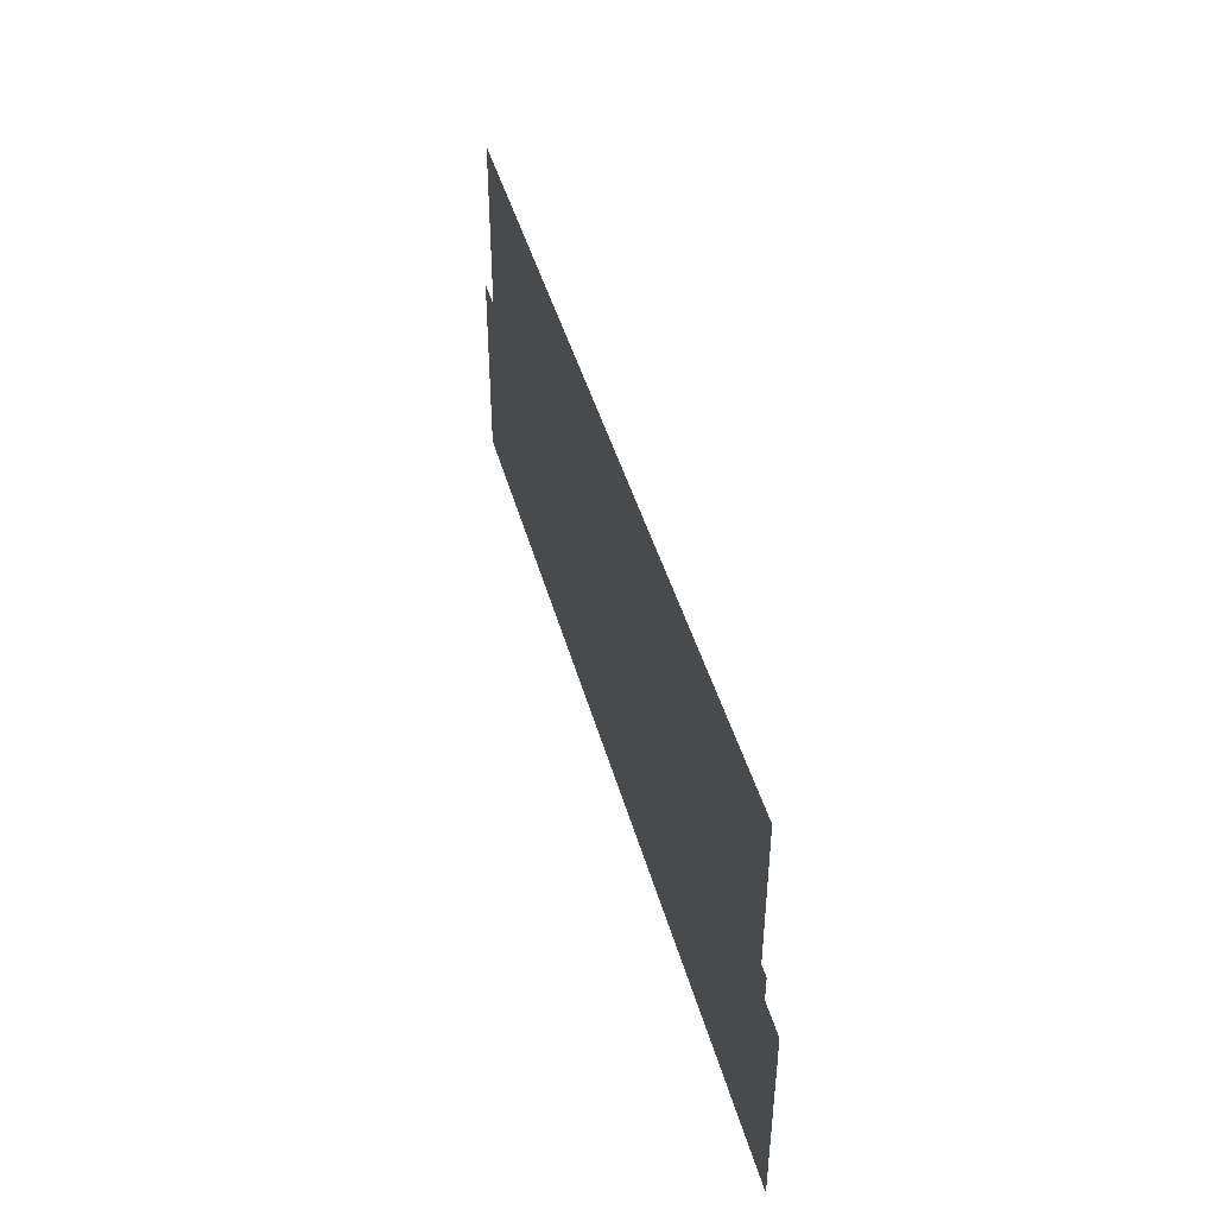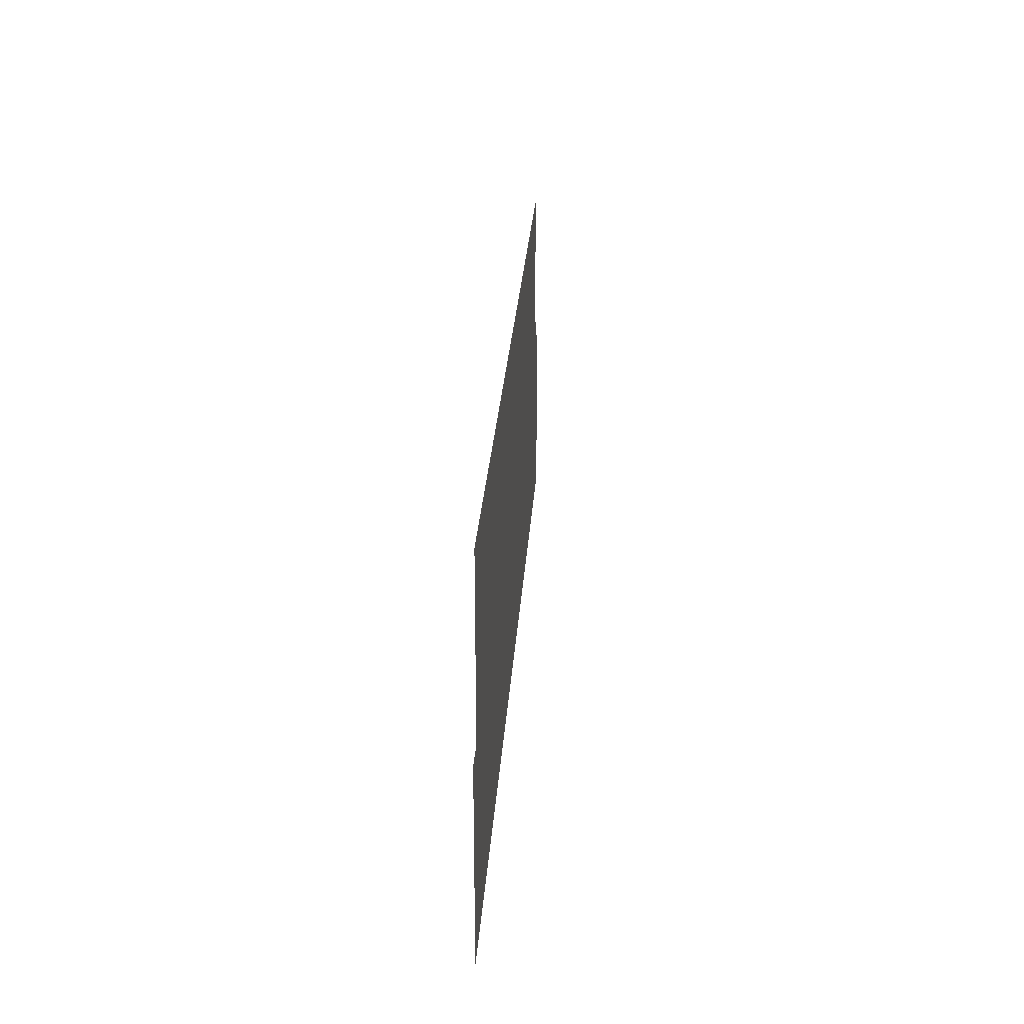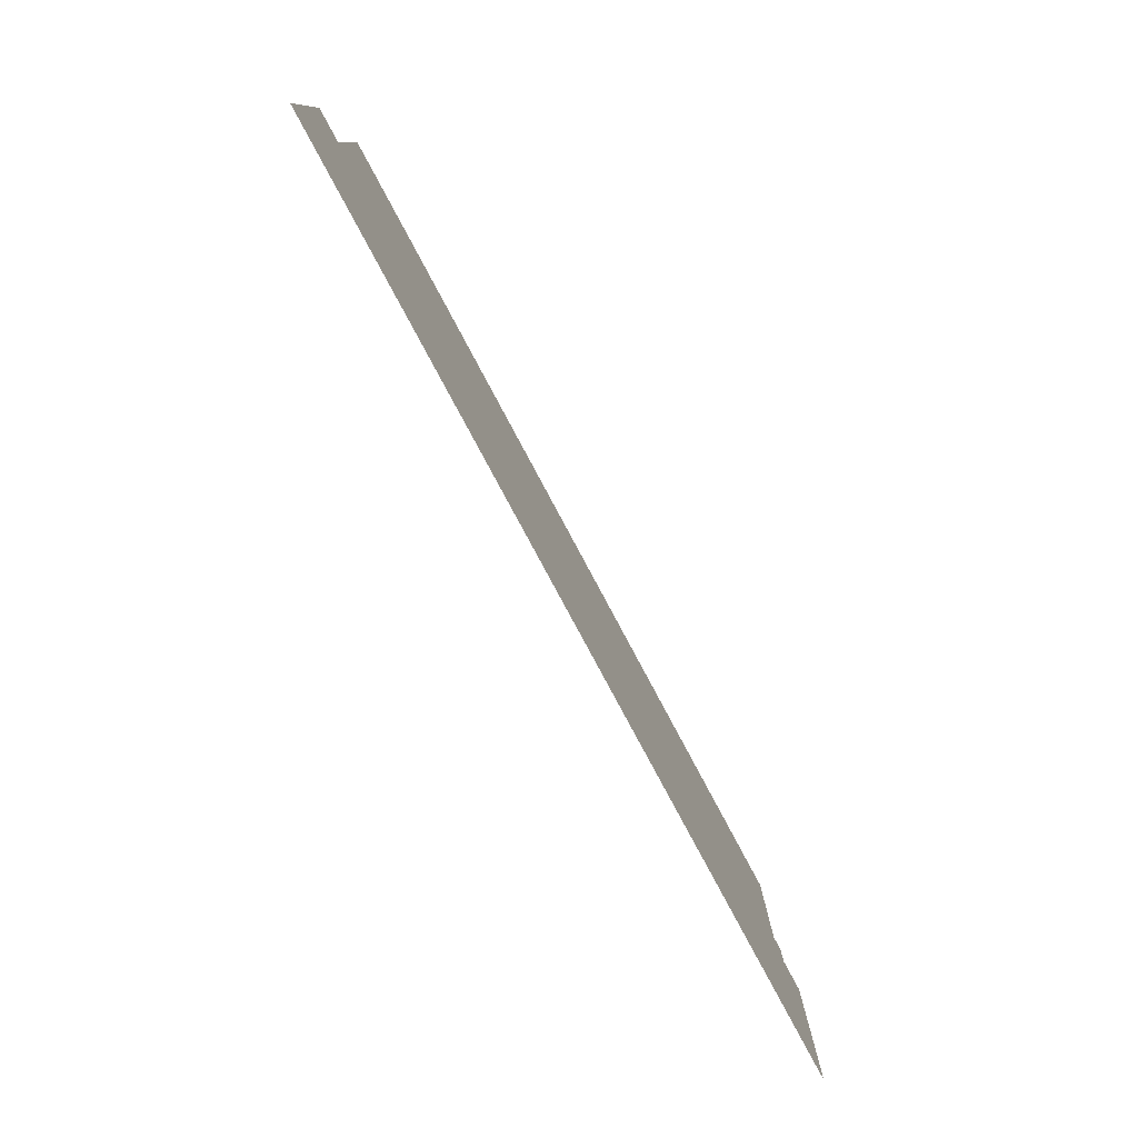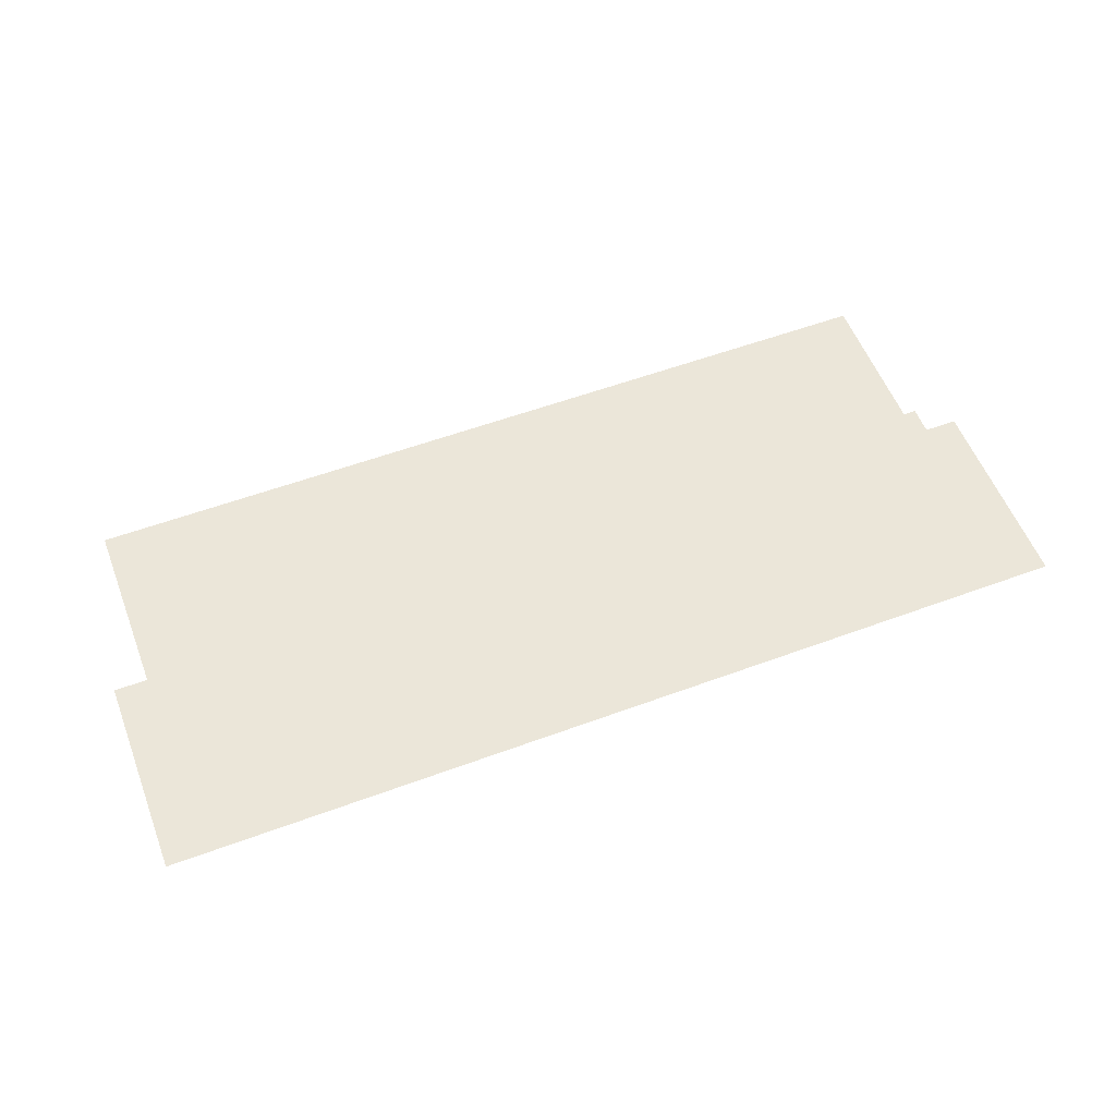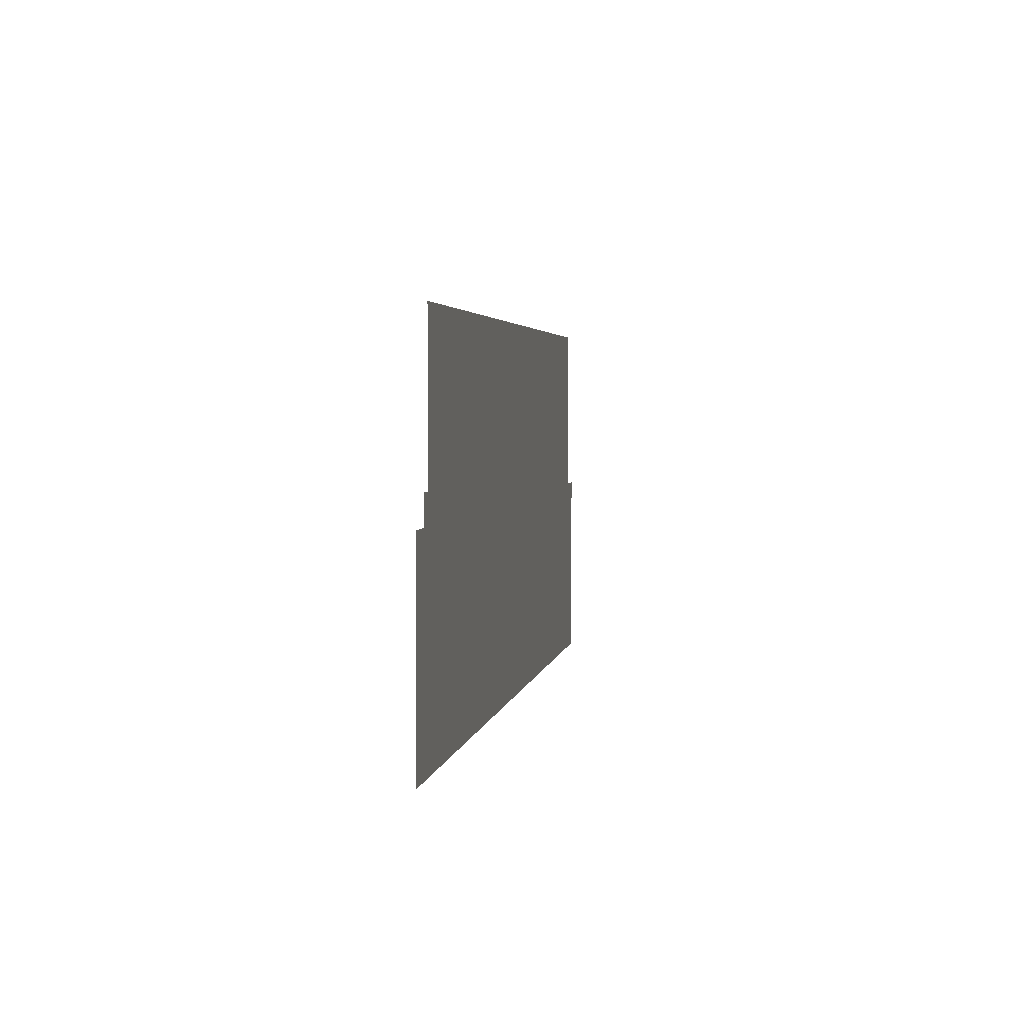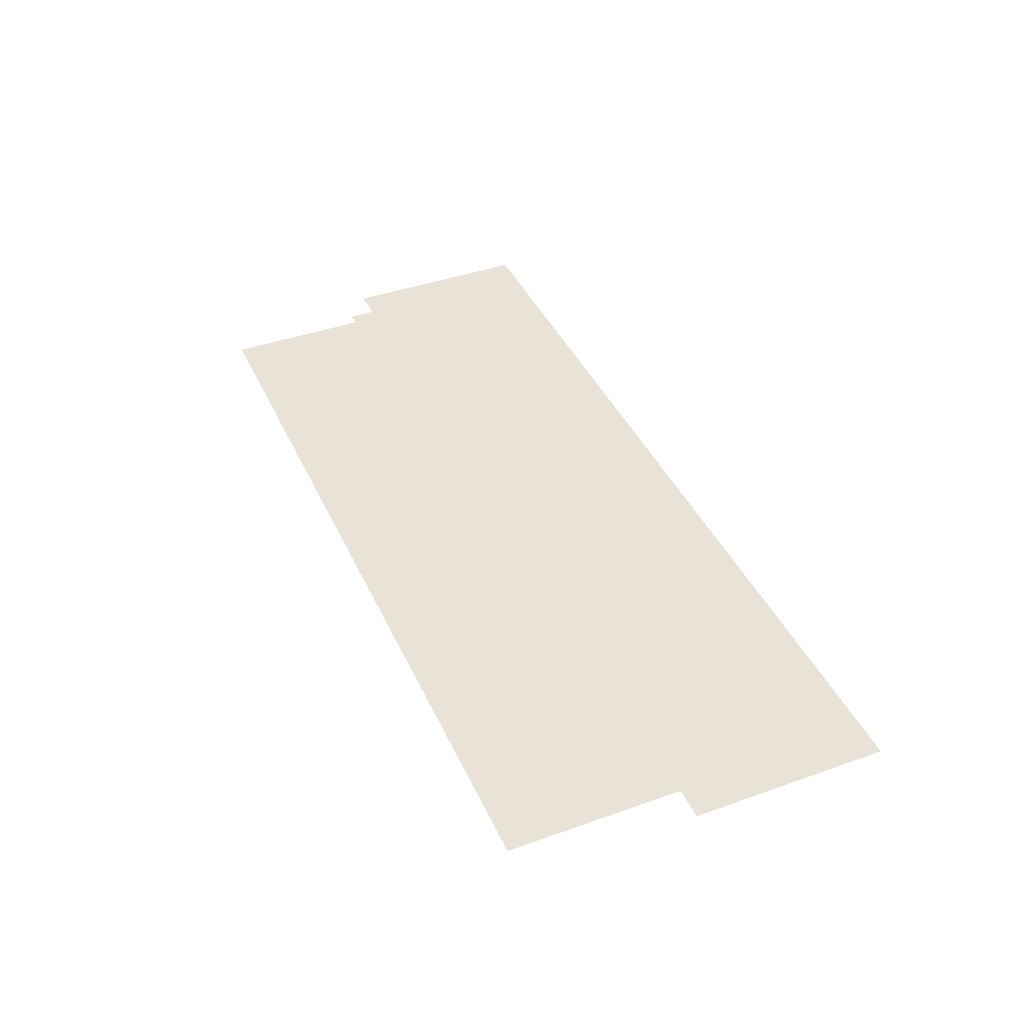
<metadata>
{"format":"obj","ext":"obj","renderer":"f3d","projection":"perspective","resolution":1024,"background":"white","views":[{"elev":44.0,"azim":74.9,"up":"+Y"},{"elev":27.2,"azim":-86.2,"up":"+Y"},{"elev":-78.9,"azim":-61.9,"up":"+Y"},{"elev":56.5,"azim":-21.1,"up":"+Z"},{"elev":3.2,"azim":99.2,"up":"+Y"},{"elev":41.4,"azim":-113.3,"up":"+Z"}]}
</metadata>
<code>
v -62.51 -15.55 0.002
v -62.51 -16.3 0.002
v -62.03 -16.3 0.002
v -62.03 -15.55 0.002
v -61.56 -16.3 0.002
v -61.56 -15.55 0.002
v -62.51 -15.55 0.002
v -62.03 -15.55 0.002
v -61.56 -15.55 0.002
v -57.56 -16.3 0.002
v -57.56 -15.55 0.002
v -58.07 -15.55 0.002
v -58.07 -16.3 0.002
v -58.57 -15.55 0.002
v -58.57 -16.3 0.002
v -57.56 -16.3 0.002
v -58.07 -16.3 0.002
v -58.57 -16.3 0.002
v -60.03 -16.88 0.001
v -58.77 -16.88 0.001
v -58.77 -16.3 0.001
v -60.03 -16.3 0.001
v -58.77 -15.71 0.001
v -60.03 -15.71 0.001
v -61.29 -16.88 0.001
v -60.03 -16.88 0.001
v -60.03 -16.3 0.001
v -61.29 -16.3 0.001
v -60.03 -15.71 0.001
v -61.29 -15.71 0.001
v -58.77 -16.88 0.001
v -57.37 -16.88 0.001
v -57.37 -16.3 0.001
v -58.77 -16.3 0.001
v -57.37 -15.71 0.001
v -58.77 -15.71 0.001
v -62.03 -16.88 0.001
v -61.29 -16.88 0.001
v -61.29 -16.3 0.001
v -62.03 -16.3 0.001
v -61.29 -15.71 0.001
v -62.03 -15.71 0.001
v -62.73 -16.88 0.001
v -62.73 -16.3 0.001
v -62.73 -15.71 0.001
v -58.62 -14.68 0
v -61.53 -14.68 0
v -61.53 -15.65 0
v -58.62 -15.65 0
v -61.53 -16.62 0
v -58.62 -16.62 0
v -61.53 -14.68 0
v -62.54 -14.68 0
v -62.54 -15.65 0
v -61.53 -15.65 0
v -62.54 -16.62 0
v -61.53 -16.62 0
v -58.07 -14.68 0
v -58.62 -14.68 0
v -58.62 -15.65 0
v -58.07 -15.65 0
v -58.62 -16.62 0
v -58.07 -16.62 0
v -57.63 -14.68 0
v -57.63 -15.65 0
v -57.63 -16.62 0
g Terrain_(1)_1617_5
f 1 3 2
f 4 3 1
f 4 5 3
f 6 5 4
f 7 4 1
f 8 4 7
f 8 6 4
f 9 6 8
f 10 12 11
f 13 12 10
f 13 14 12
f 15 14 13
f 16 13 10
f 17 13 16
f 17 15 13
f 18 15 17
f 19 21 20
f 22 21 19
f 22 23 21
f 24 23 22
f 25 27 26
f 28 27 25
f 28 29 27
f 30 29 28
f 31 33 32
f 34 33 31
f 34 35 33
f 36 35 34
f 37 39 38
f 40 39 37
f 40 41 39
f 42 41 40
f 43 40 37
f 44 40 43
f 44 42 40
f 45 42 44
f 46 48 47
f 49 48 46
f 49 50 48
f 51 50 49
f 52 54 53
f 55 54 52
f 55 56 54
f 57 56 55
f 58 60 59
f 61 60 58
f 61 62 60
f 63 62 61
f 64 61 58
f 65 61 64
f 65 63 61
f 66 63 65

</code>
